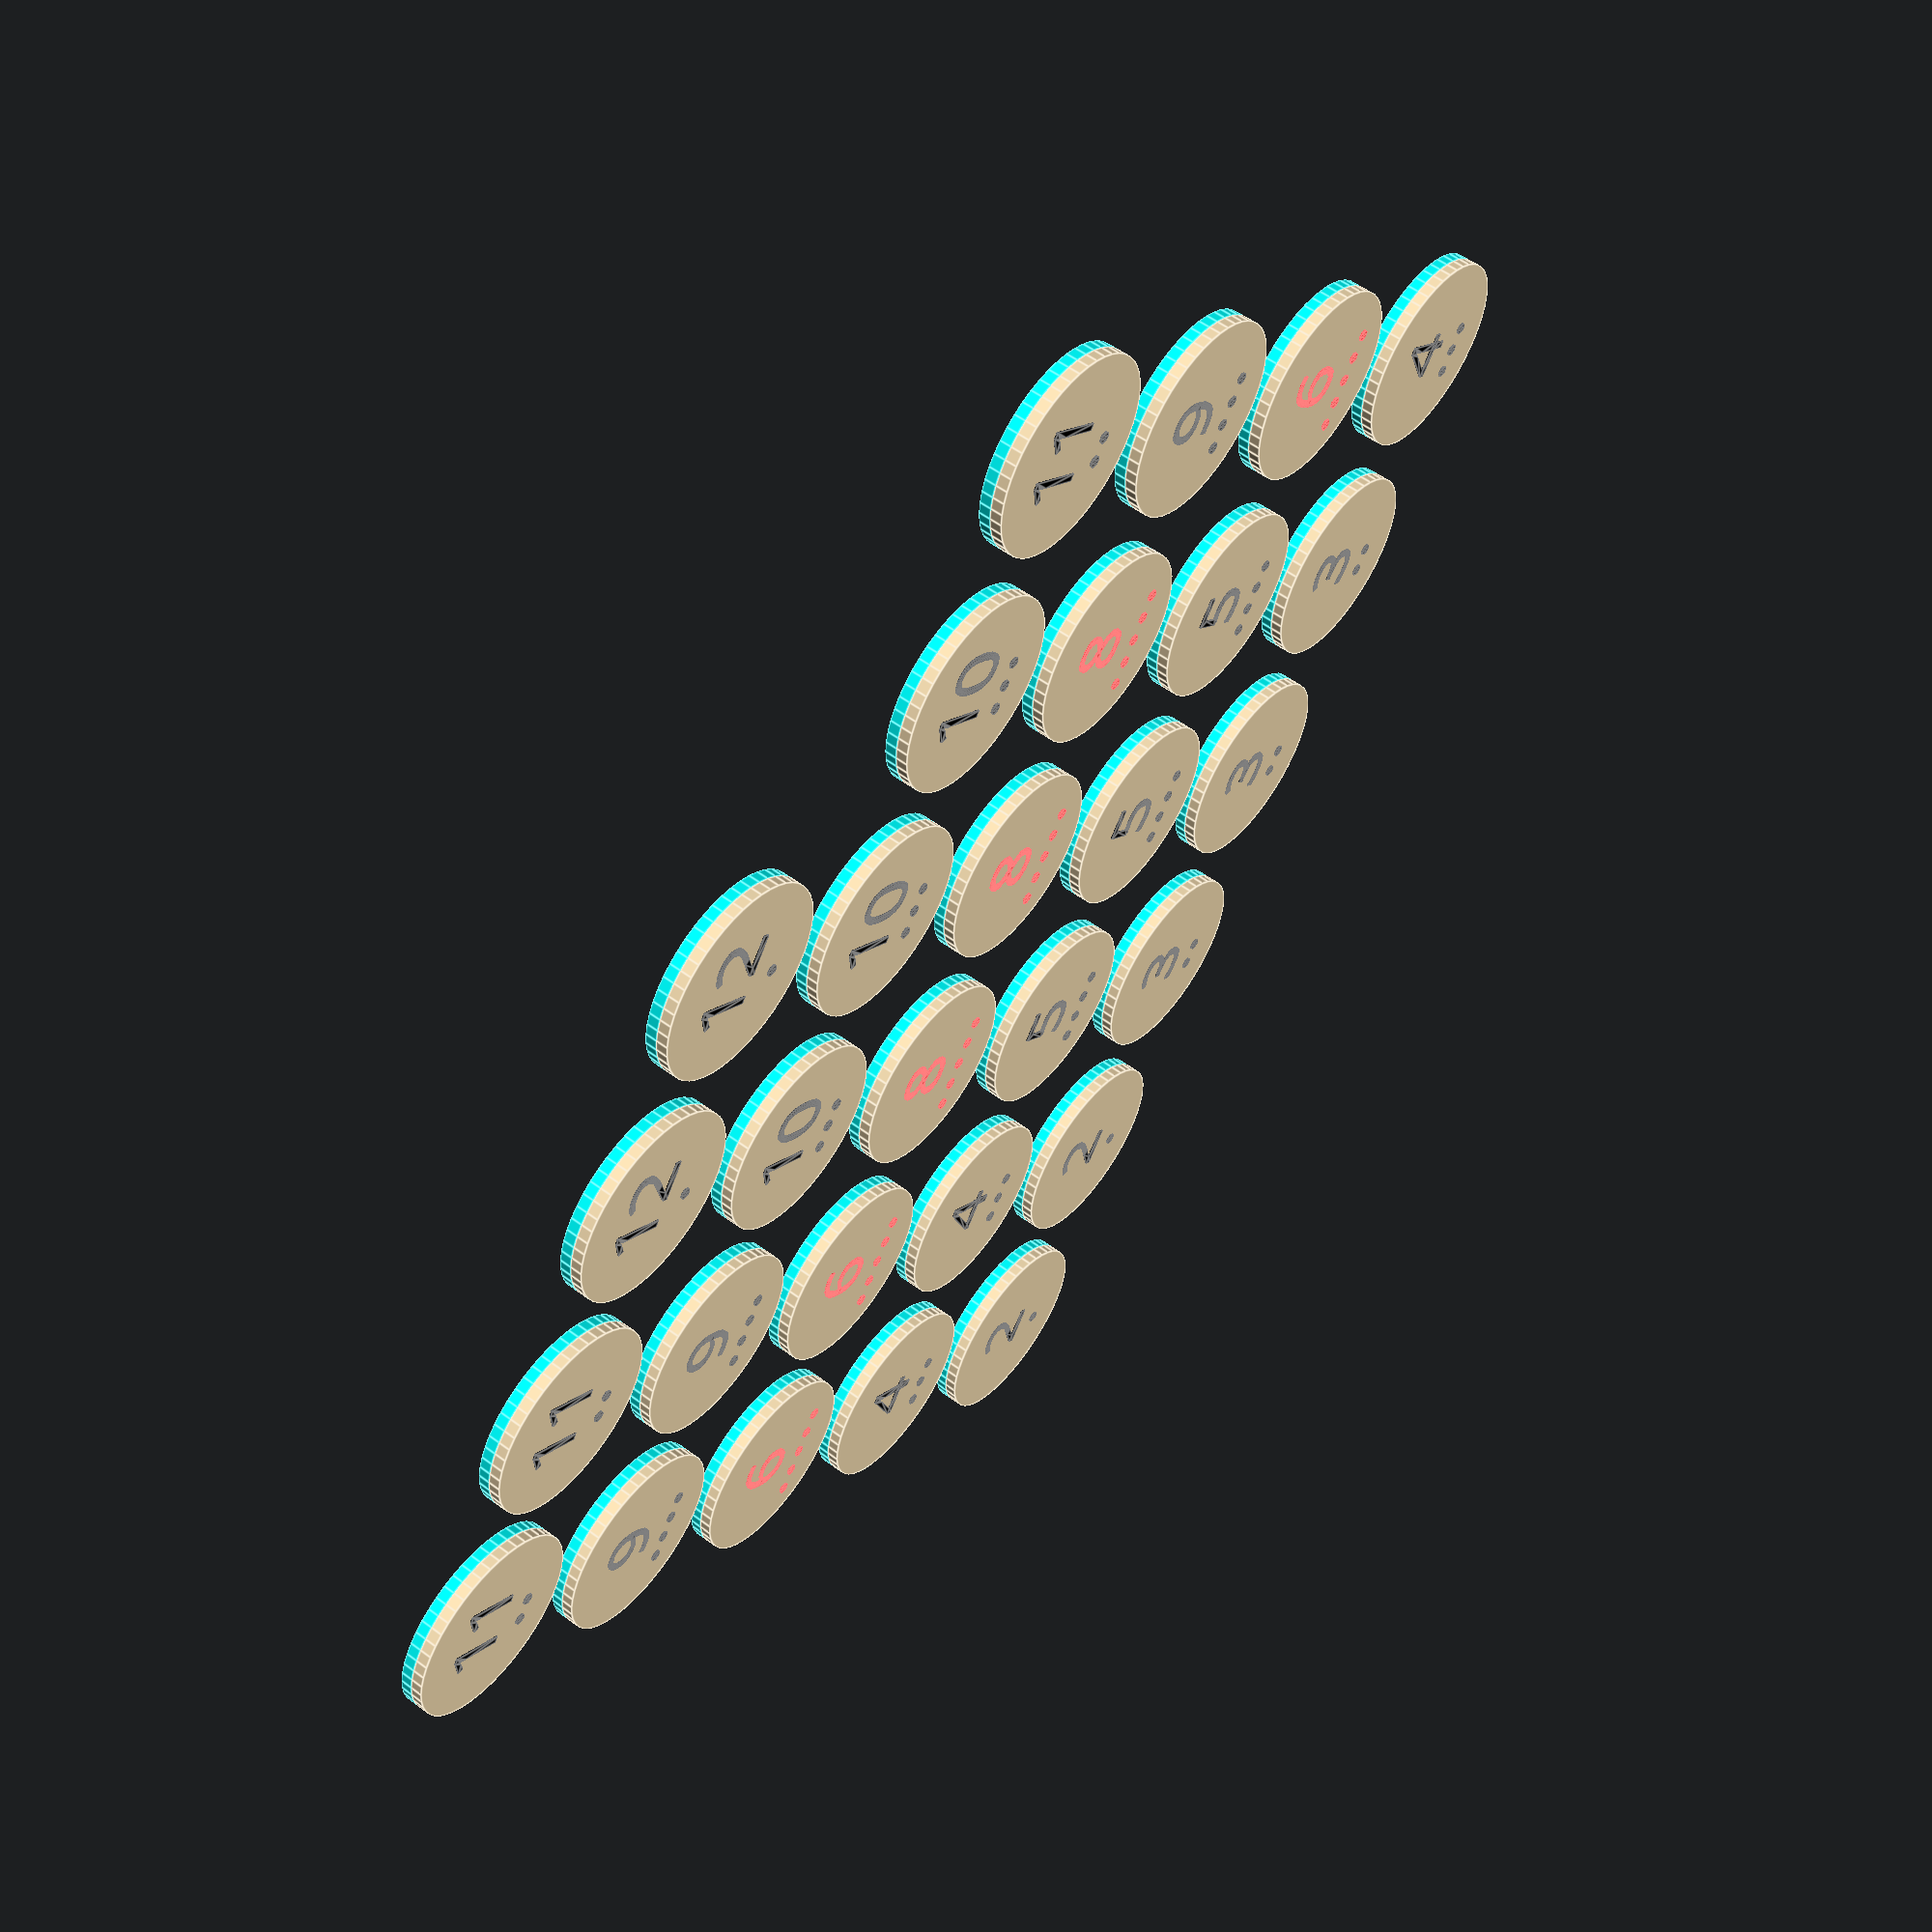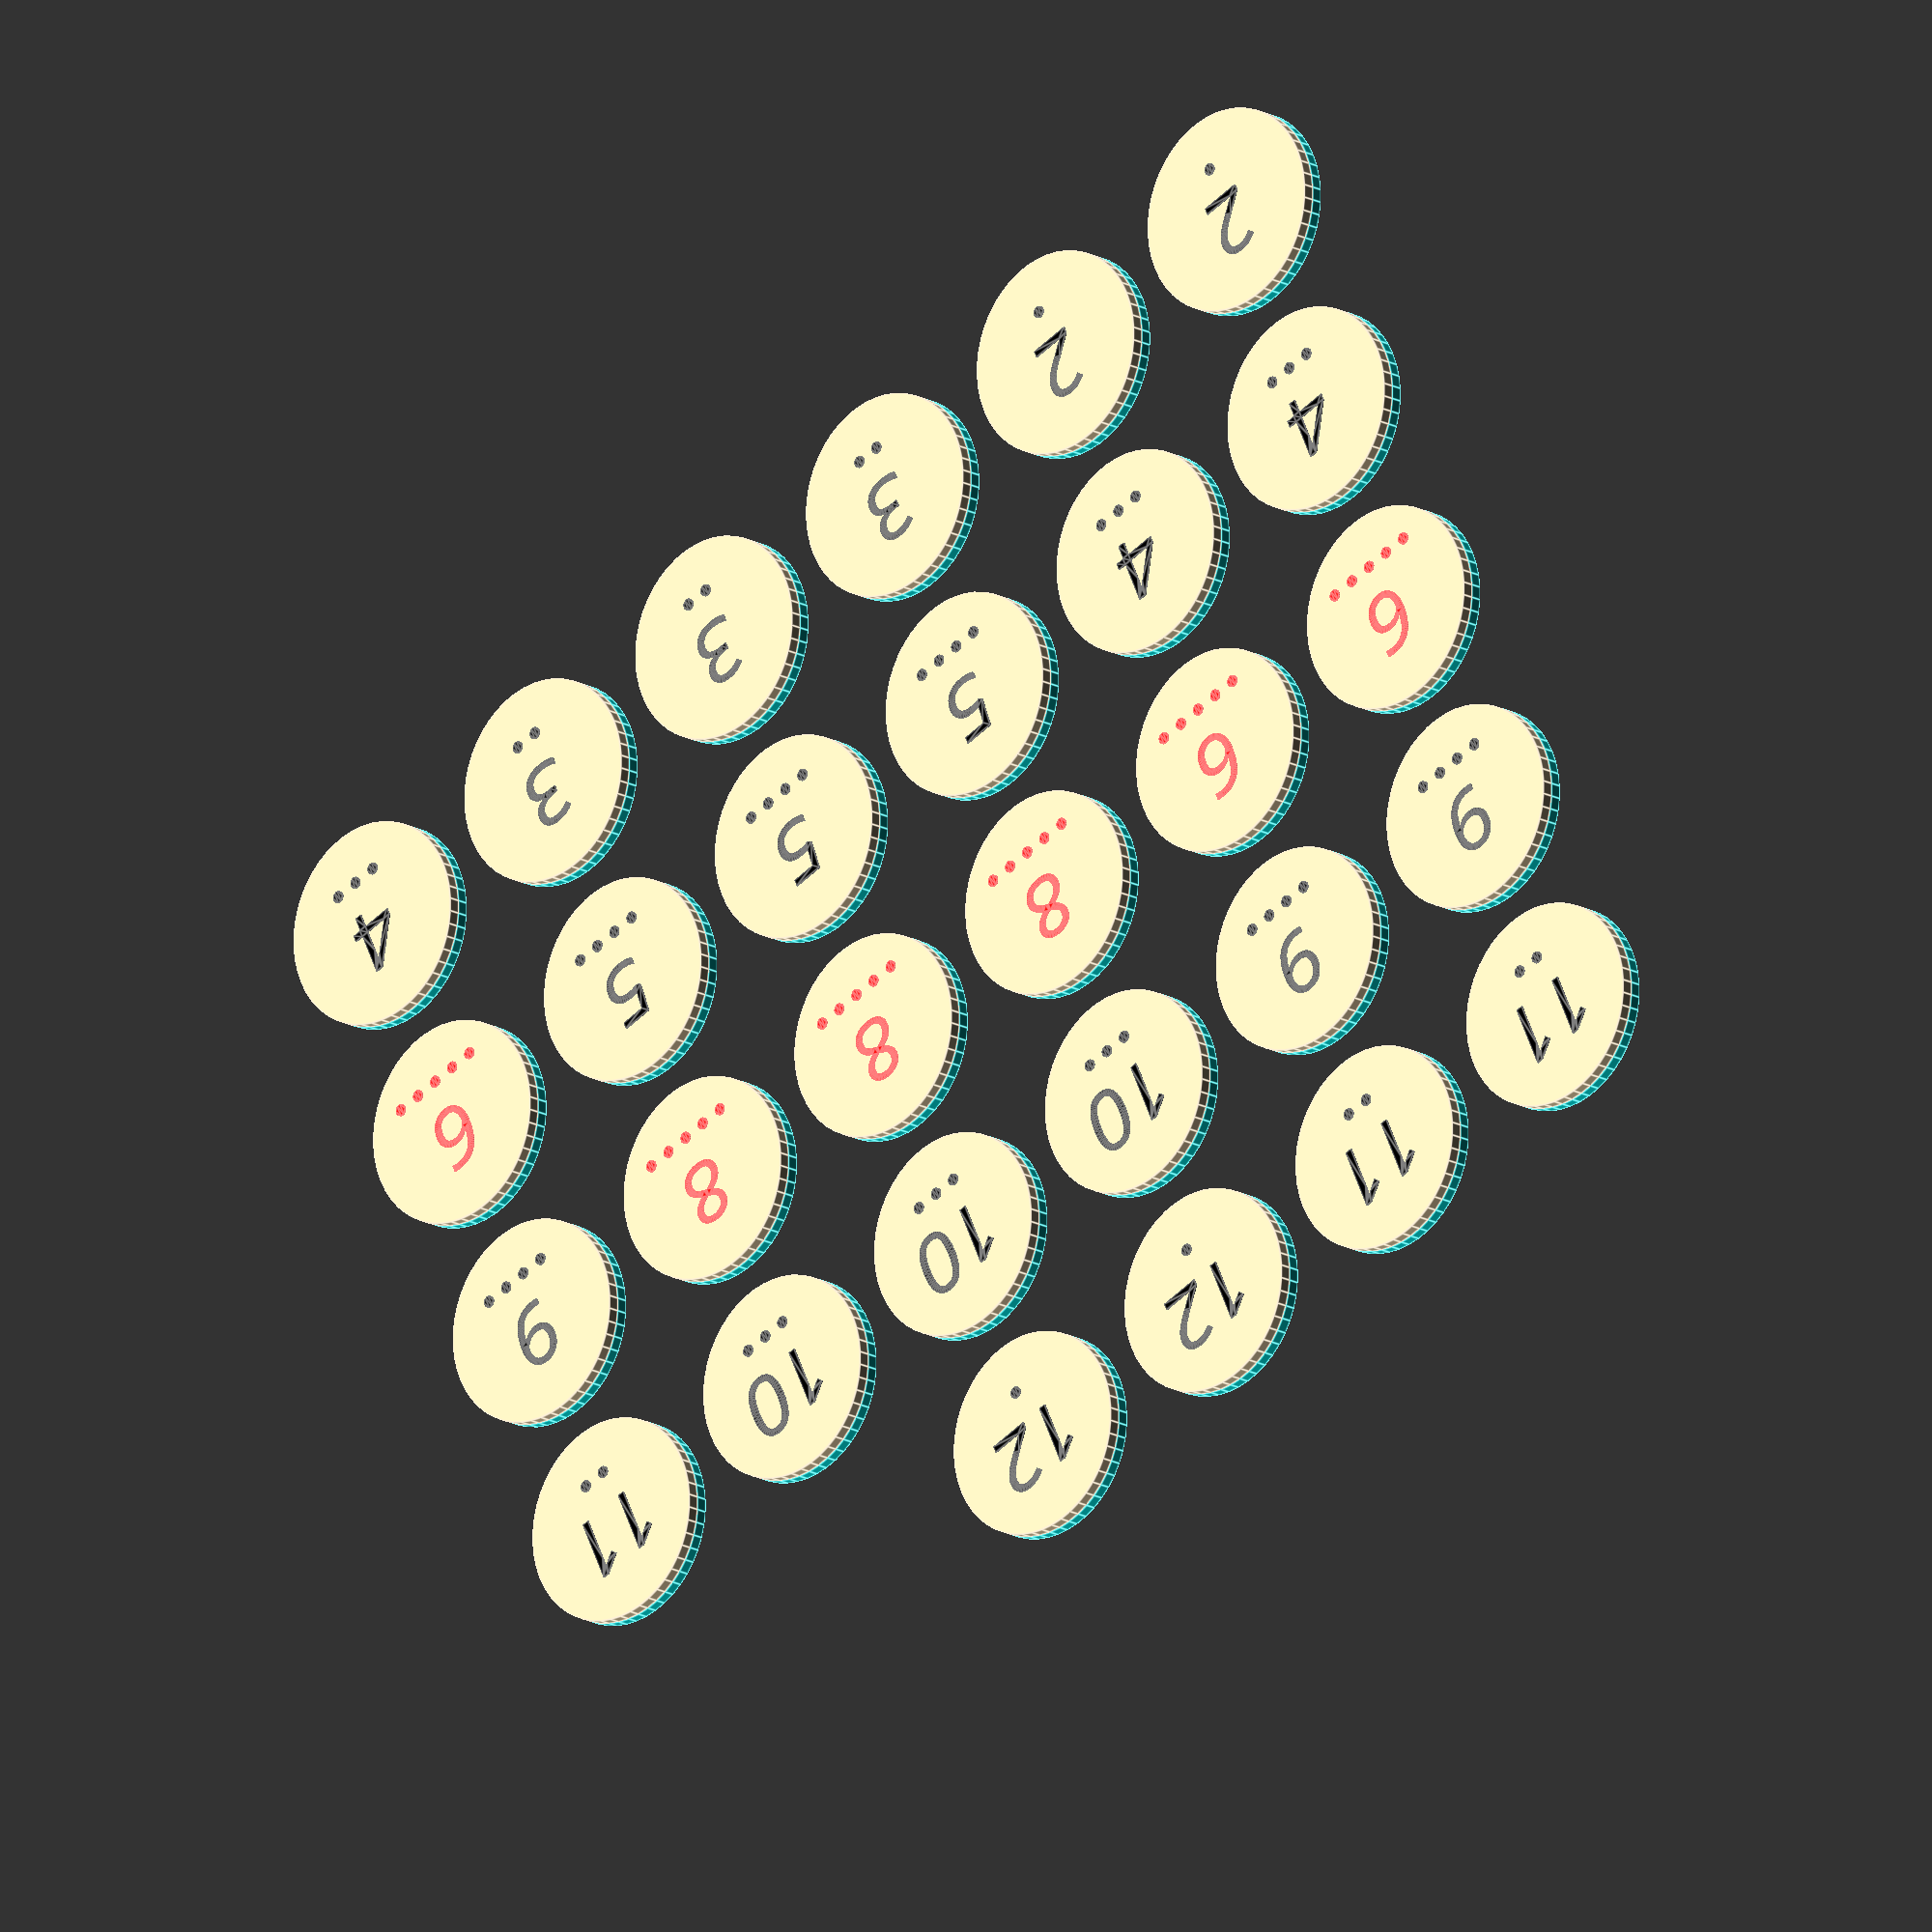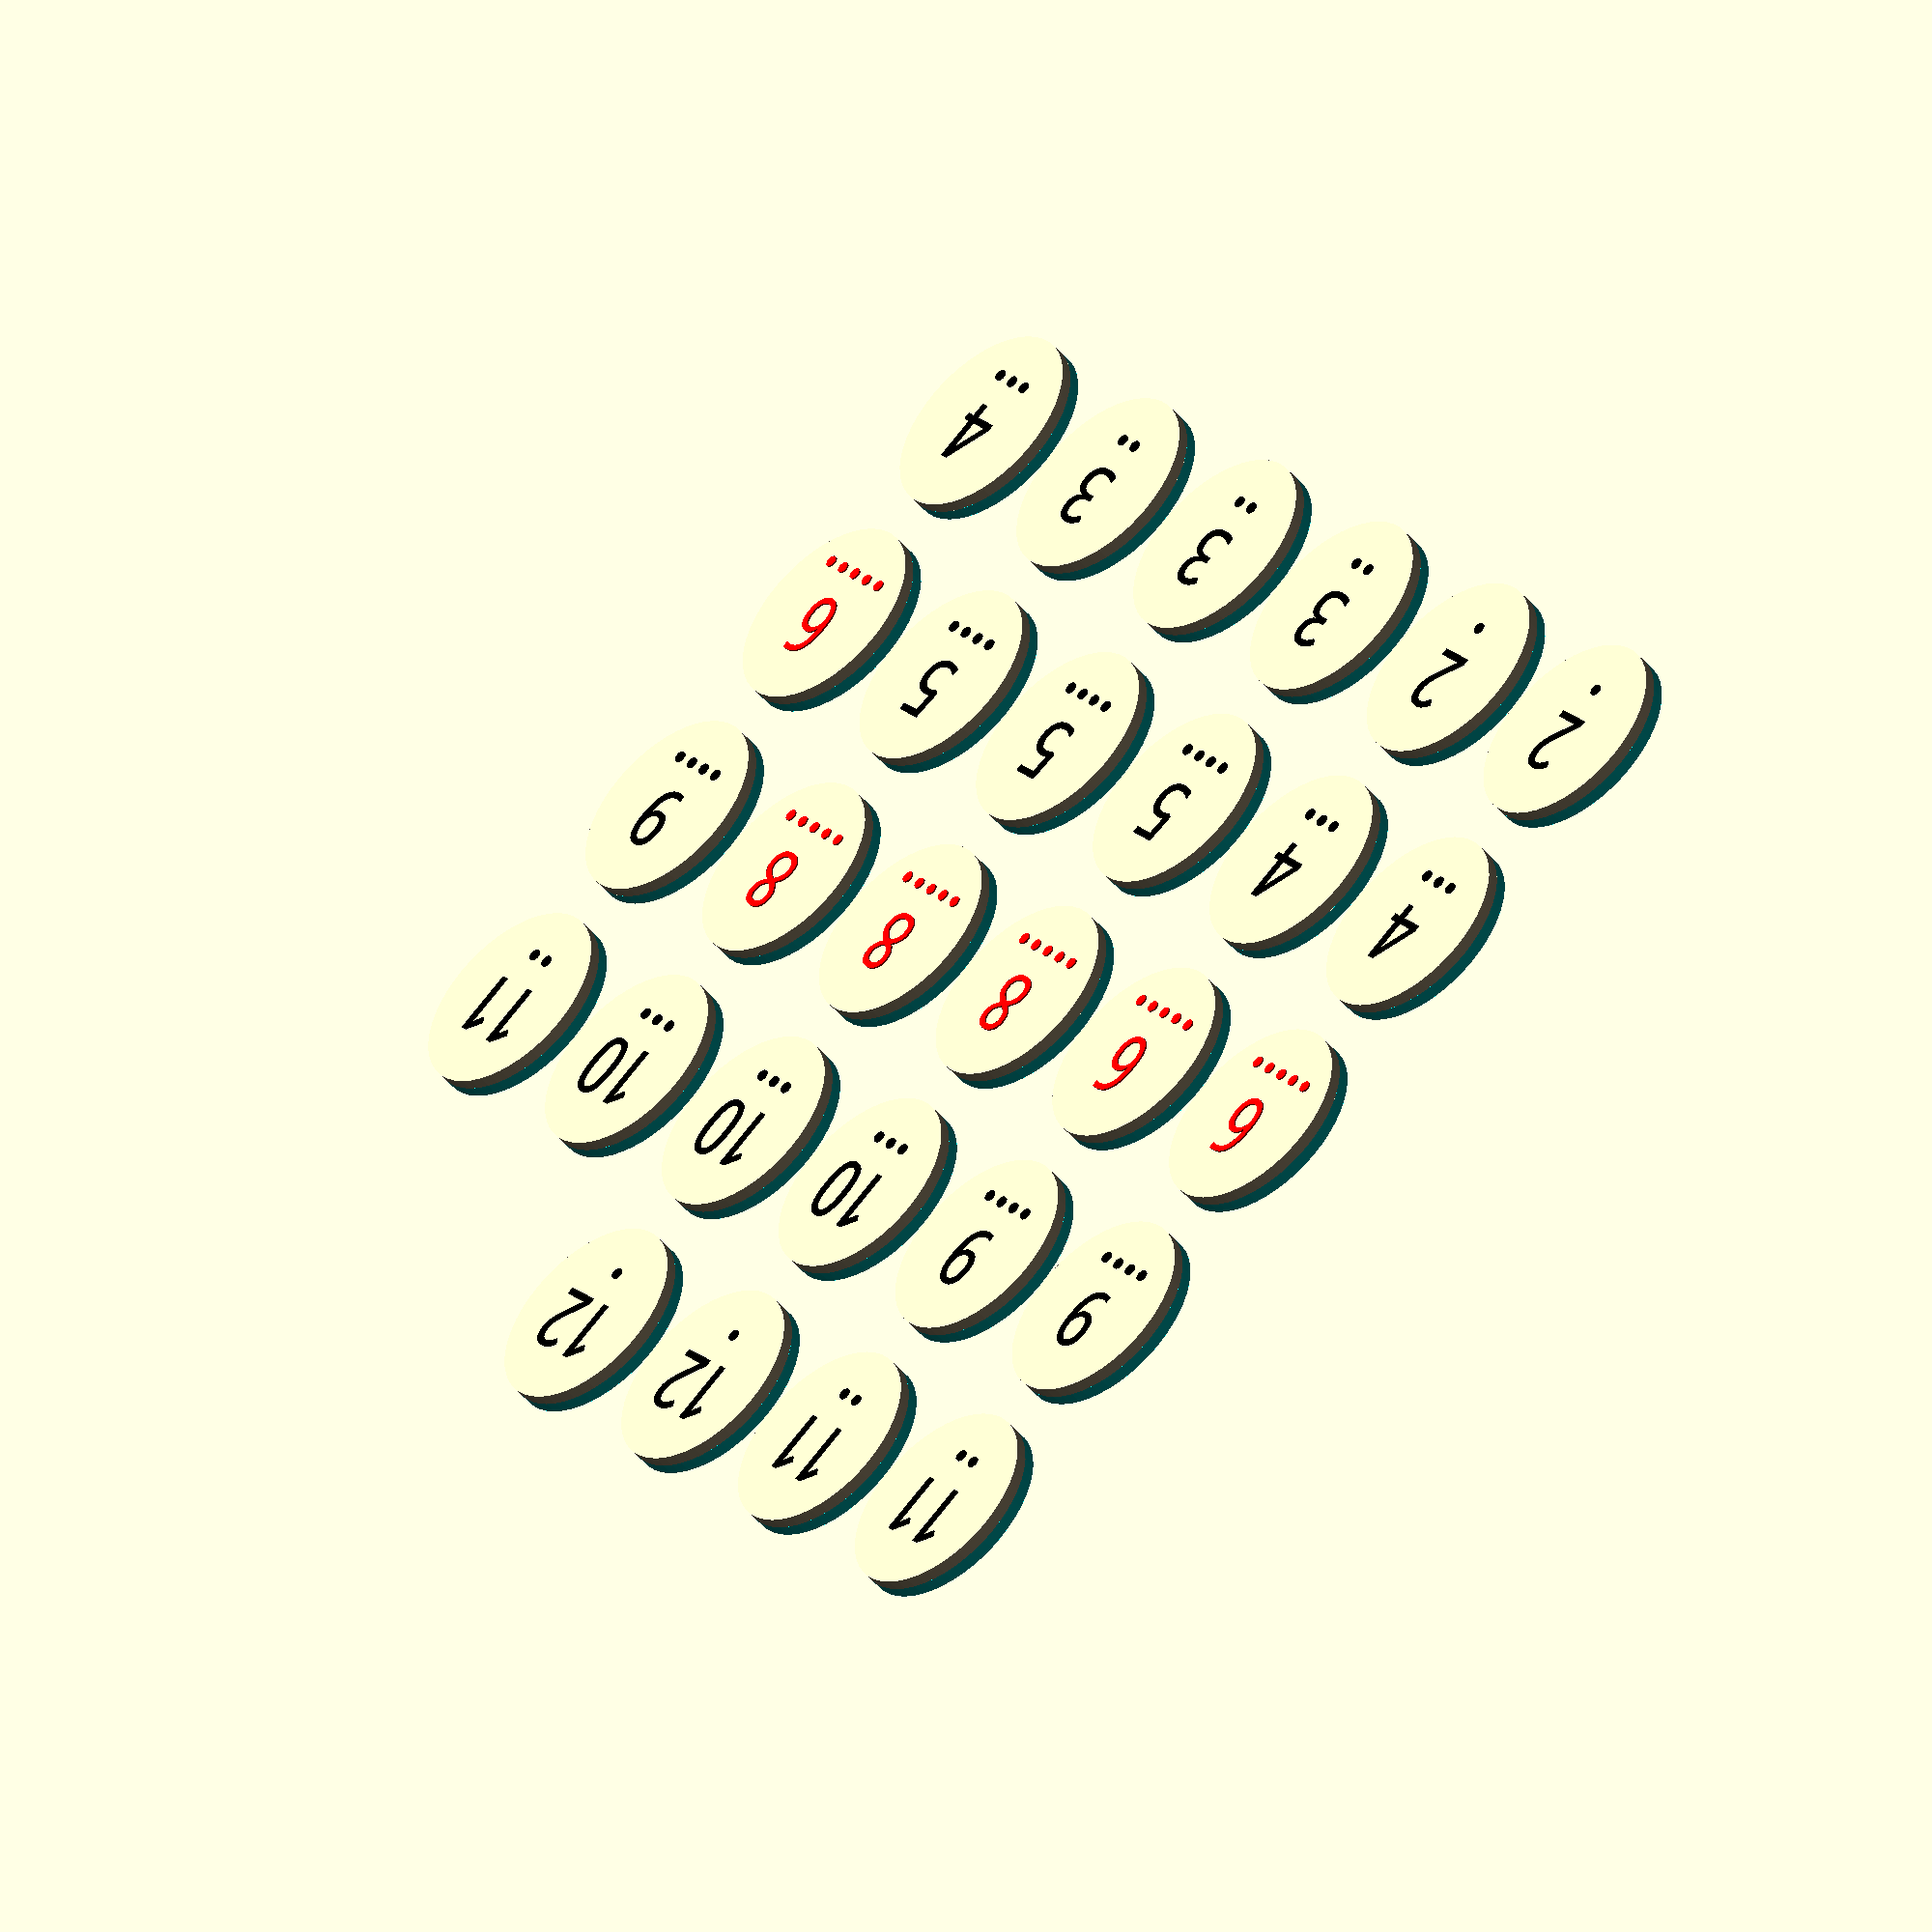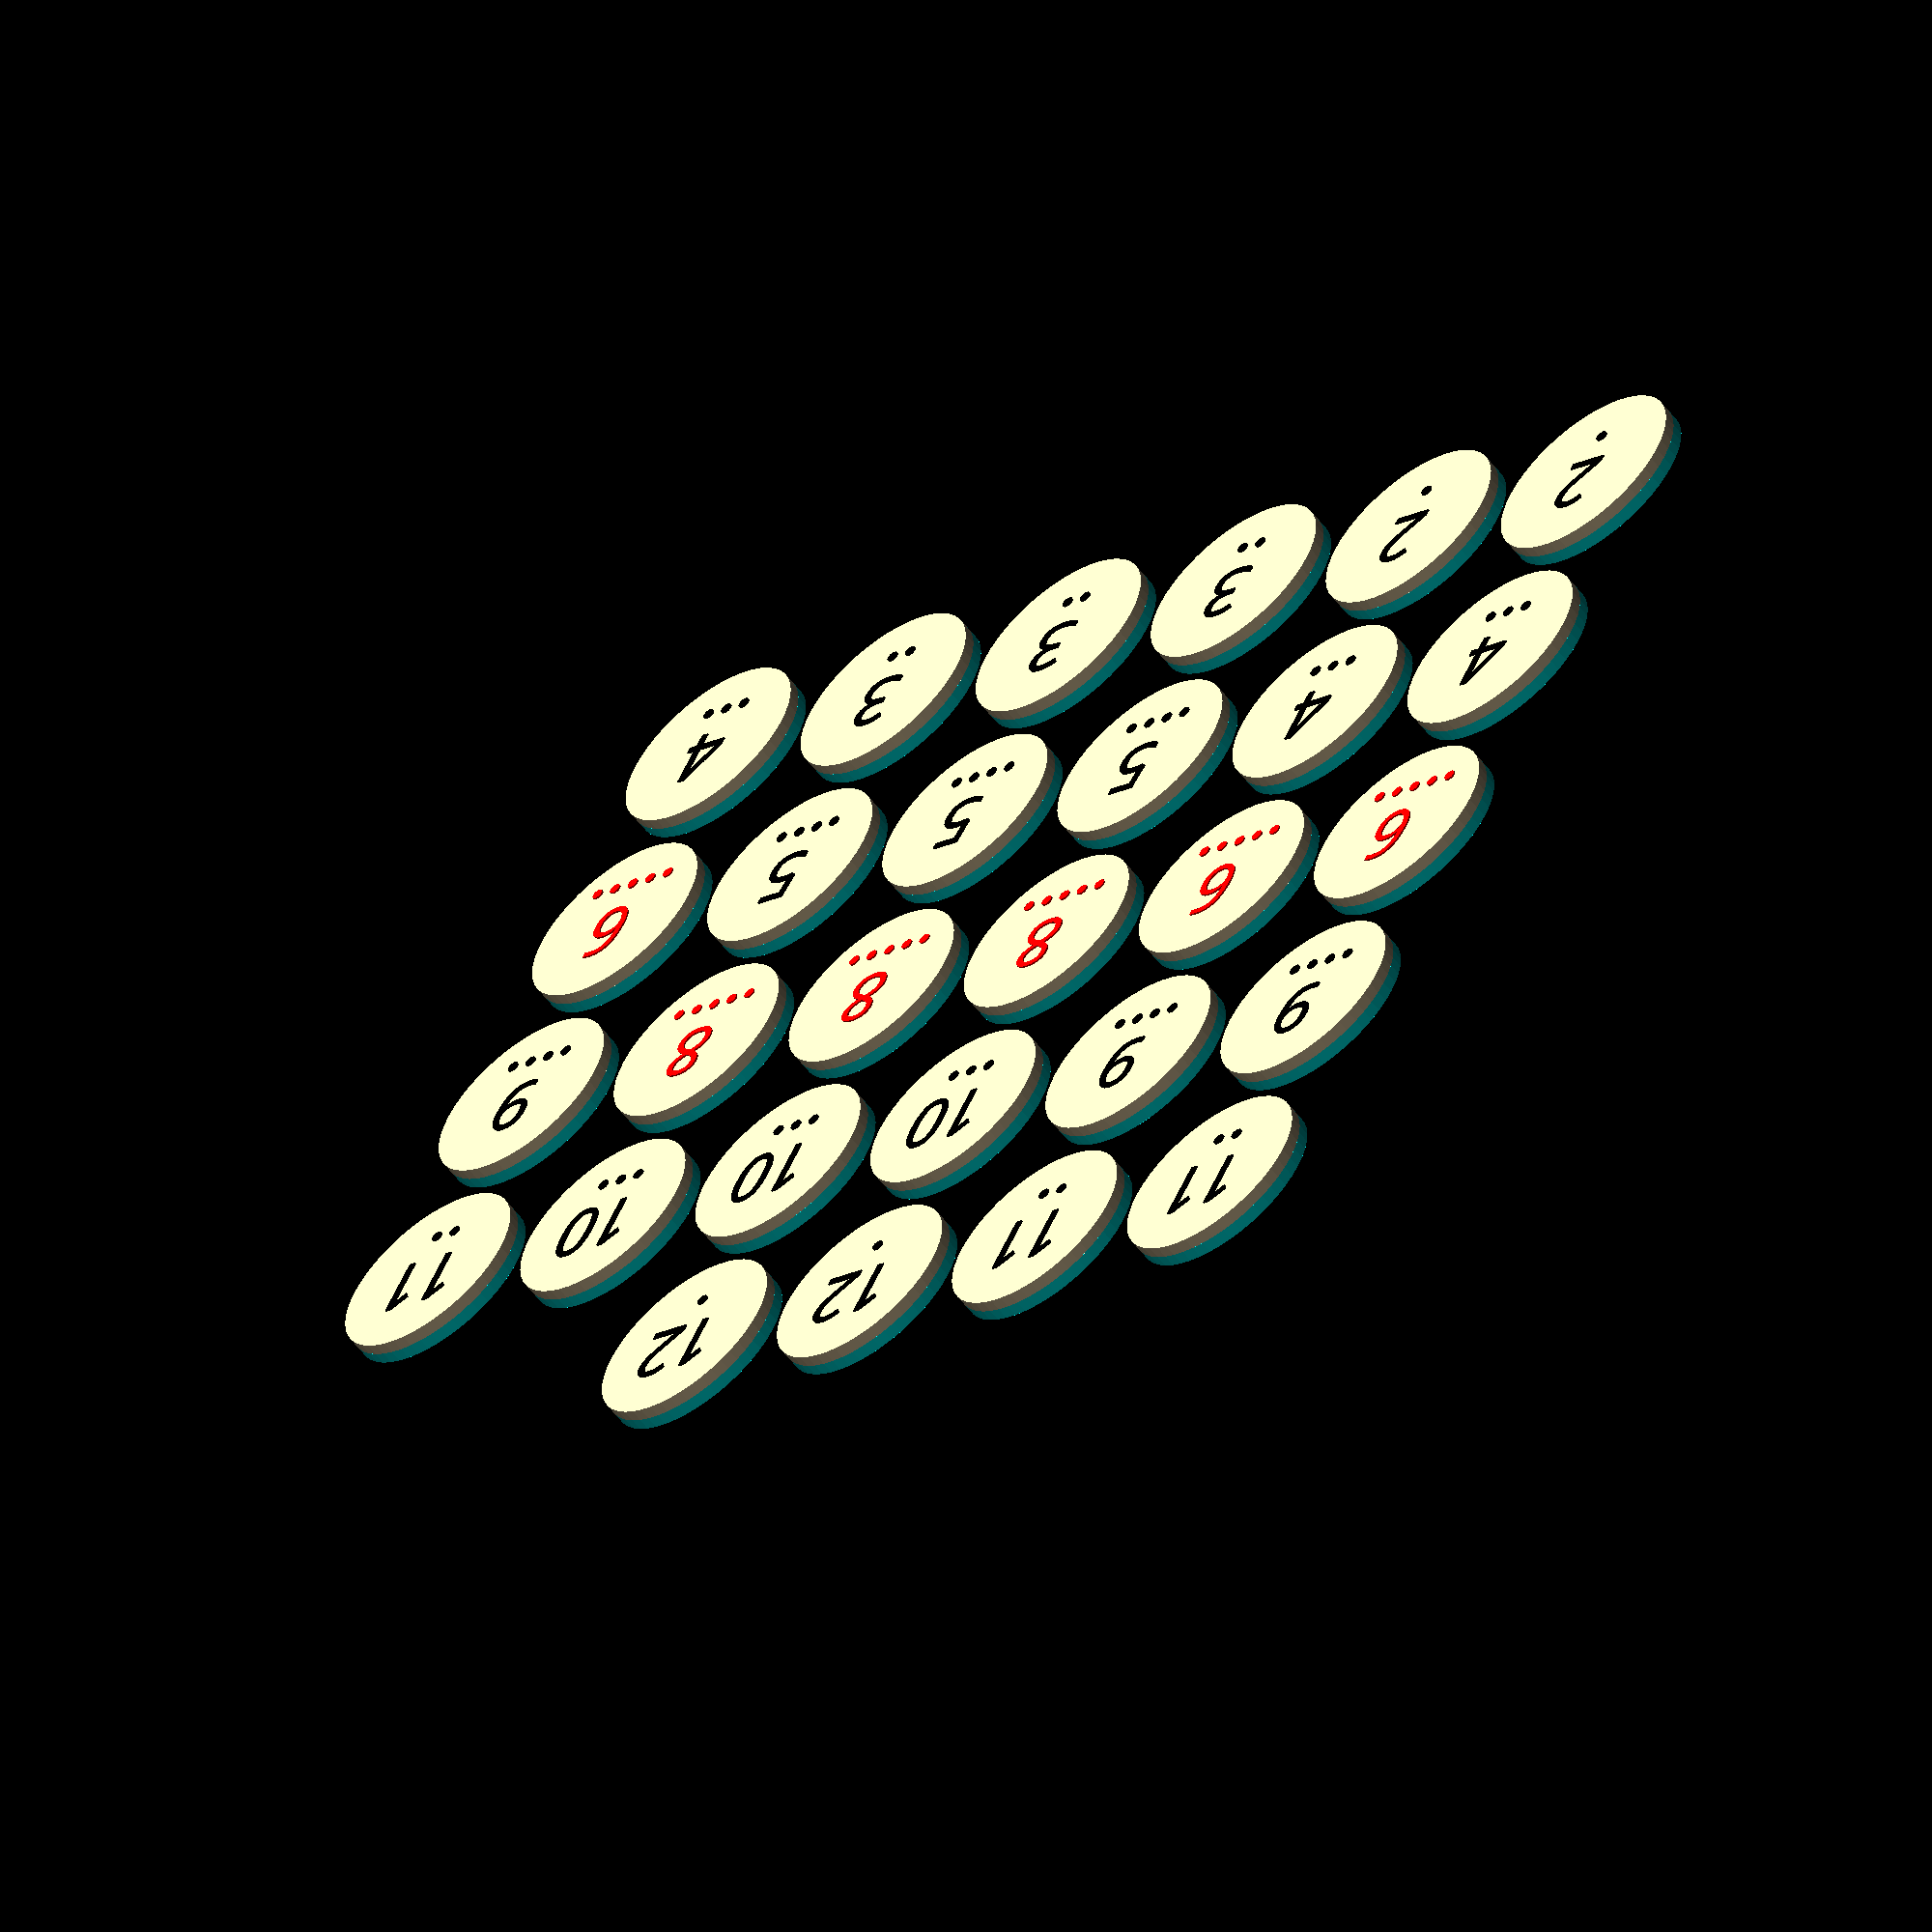
<openscad>
// Settlers of Catan Number Tokens for 5-6 Player Extension
// Modified: Token body half light yellow (top), half blue (bottom); Letters (black) on bottom, Numbers/Dots (brown, or red for 5 dots) on top
// Changes: Red numbers/dots for tokens with 5 dots, half-and-half color, fixed letter visibility, reduced number-dot spacing, equal protrusion
// Parametric design for 3D printing. Custommize for any game!
// Author: David Wong 18th April 2024
// https://github.com/dvkwong

// Token Data: Number, Letter, Dots for Catan
// Based on 5-6 player extension (28 tokens)
// Customize for any game!
tokens = [
    [2,  "A",  1], [2,  "Zb", 1],
    [3,  "L",  2], [3,  "Za", 2], [3,  "E",  2],
    [4,  "C",  3], [4,  "U",  3], [4,  "N",  3],
    [5,  "B",  4], [5,  "W",  4], [5,  "T",  4],
    [6,  "D",  5], [6,  "Zc", 5], [6,  "K",  5],
    [8,  "G",  5], [8,  "M",  5], [8,  "O",  5],
    [9,  "X",  4], [9,  "V",  4], [9,  "F",  4],
    [10, "S",  3], [10, "J",  3], [10, "P",  3],
    [11, "H",  2], [11, "Q",  2], [11, "I", 2], 
    [12, "R",  1], [12, "Y",  1]
];

// Dimensions (in mm)
token_diameter = 25;
// Dimensions (in mm)
token_height = 3; 

// Number Font Size
number_text_size = 8; // Size for number text
// Number font
numberFont = "Black Han Sans"; // [Aldo, Anton, Archivo Black, Asap, Bangers, Black Han Sans, Bubblegum Sans, Bungee, Changa One, Chewy, Concert One, Fruktur, Gochi Hand, Griffy, Inter, Inter Tight, Itim, Jockey One, Kanit, Kavoon, Komikazoom, Lato, Liberation Sans, Lilita One, Lobster, Lora, Luckiest Guy, Merriweather Sans, Merriweather, Mitr, Montserrat, Montserrat Alternates, Montserrat Subrayada, Nanum Pen, Norwester, Noto Emoji, Noto Sans, Nunito, Nunito Sans, Open Sans, Open Sans Condensed, Orbitron, Oswald, Palanquin Dark, Passion One, Patrick Hand, Paytone One, Permanent Marker, Playfair Display, Playfair Display SC, Plus Jakarta Sans, PoetsenOne, Poppins, Rakkas, Raleway, Raleway Dots, Roboto, Roboto Condensed, Roboto Flex, Roboto Mono, Roboto Serif, Roboto Slab, Rubik, Rubik 80s Fade, Rubik Beastly, Rubik Broken Fax, Rubik Bubbles, Rubik Burned, Rubik Dirt, Rubik Distressed, Rubik Doodle Shadow, Rubik Doodle Triangles, Rubik Gemstones, Rubik Glitch Pop, Rubik Glitch, Rubik Iso, Rubik Lines, Rubik Maps, Rubik Marker Hatch, Rubik Maze, Rubik Microbe, Rubik Mono One, Rubik Moonrocks, Rubik One, Rubik Pixels, Rubik Puddles, Rubik Scribble, Rubik Spray Paint, Rubik Storm, Rubik Vinyl, Rubik Wet Paint, Russo One, Saira Stencil One, Shrikhand, Source Sans 3, Spicy Rice, Squada One, Titan One, Ubuntu, Ubuntu Condensed, Ubuntu Mono, Ubuntu Sans, Ubuntu Sans Mono, Work Sans] // Selectable font list
// Number color
numberColor = "black";
// Number background color
numberBackgroundColor = "Wheat";

// Text Font Size
letter_text_size = 8; // Size for letter text
// Text Font
textFont = "Black Han Sans";  // [Aldo, Anton, Archivo Black, Asap, Bangers, Black Han Sans, Bubblegum Sans, Bungee, Changa One, Chewy, Concert One, Fruktur, Gochi Hand, Griffy, Inter, Inter Tight, Itim, Jockey One, Kanit, Kavoon, Komikazoom, Lato, Liberation Sans, Lilita One, Lobster, Lora, Luckiest Guy, Merriweather Sans, Merriweather, Mitr, Montserrat, Montserrat Alternates, Montserrat Subrayada, Nanum Pen, Norwester, Noto Emoji, Noto Sans, Nunito, Nunito Sans, Open Sans, Open Sans Condensed, Orbitron, Oswald, Palanquin Dark, Passion One, Patrick Hand, Paytone One, Permanent Marker, Playfair Display, Playfair Display SC, Plus Jakarta Sans, PoetsenOne, Poppins, Rakkas, Raleway, Raleway Dots, Roboto, Roboto Condensed, Roboto Flex, Roboto Mono, Roboto Serif, Roboto Slab, Rubik, Rubik 80s Fade, Rubik Beastly, Rubik Broken Fax, Rubik Bubbles, Rubik Burned, Rubik Dirt, Rubik Distressed, Rubik Doodle Shadow, Rubik Doodle Triangles, Rubik Gemstones, Rubik Glitch Pop, Rubik Glitch, Rubik Iso, Rubik Lines, Rubik Maps, Rubik Marker Hatch, Rubik Maze, Rubik Microbe, Rubik Mono One, Rubik Moonrocks, Rubik One, Rubik Pixels, Rubik Puddles, Rubik Scribble, Rubik Spray Paint, Rubik Storm, Rubik Vinyl, Rubik Wet Paint, Russo One, Saira Stencil One, Shrikhand, Source Sans 3, Spicy Rice, Squada One, Titan One, Ubuntu, Ubuntu Condensed, Ubuntu Mono, Ubuntu Sans, Ubuntu Sans Mono, Work Sans] // Selectable font list
// Text Color
textColor = "black";
// Text background color
textBackgroundColor = "cyan";

/* [AdditionalSettings] */

// Color for 5 dots (red)
// This color will be used for both the number and dots when there are 5 dots
fiveDotColor = "red";

// Diameter of probability dots
dot_diameter = 1.5; 

// Height of raised text, numbers and dots
text_height = 0.4;

// Resolution for smooth cylinders
$fn = 50; 

// Module: Number Token with Half-and-Half Color and Conditional Number/Dot Color
module number_token(number, letter, dots) {
    // Top half
    color(numberBackgroundColor) 
        translate([0, 0, token_height/2]) // Start at mid-height
            cylinder(h=token_height/2, d=token_diameter);
    
    // Bottom half
    color(textBackgroundColor)
        cylinder(h=token_height/2, d=token_diameter);
    
    // Top side: Number (red for 5 dots, brown otherwise)
    color(dots == 5 ? fiveDotColor : numberColor) // Alt color for five dots
        translate([0, 2, token_height - text_height])
            linear_extrude(height=text_height + 0.2) // 0.2 mm protrusion
                text(str(number), size=number_text_size, font=numberFont,
                     halign="center", valign="center", $fn=$fn);
    
    // Top side: Probability dots (red for 5 dots, brown otherwise)
    if (dots > 0) {
            color(dots == 5 ? fiveDotColor : numberColor) // Alt color for five dots
            for (i = [0:dots-1]) {
                translate([-1.5 * (dots-1) + i * 3, -6, token_height -text_height])
                    linear_extrude(height=text_height +0.2)
                        circle(d=dot_diameter, $fn=20);
            }
    }
    
    // Bottom side: Black letter (protruding 0.5 mm downward)
    color(textColor)
        //translate([0, 0, 0]) // Start at bottom
            rotate([180, 0, 0]) // Flip to face downward
                translate([0, 0, -(text_height + 0.4)]) // Extrude downward
                    linear_extrude(height=text_height + 0.41) // 0.5 mm protrusion
                        text(letter, size=letter_text_size, font=textFont,
                             halign="center", valign="center", $fn=$fn);
}

// Generate Tokens with Spacing for Preview/Printing
cols = ceil(sqrt(len(tokens)));
rows = ceil(len(tokens) / cols);

// Calculate total grid dimensions
grid_width = cols * (token_diameter + 5) - 5; // Subtract extra spacing on the last column
grid_height = rows * (token_diameter + 5) - 5; // Subtract extra spacing on the last row

for (i = [0:len(tokens)-1]) {
    translate([
        (i % cols) * (token_diameter + 5) - grid_width / 2,  // Center horizontally
        floor(i / cols) * (token_diameter + 5) - grid_height / 2, // Center vertically
        0
    ])
        number_token(tokens[i][0], tokens[i][1], tokens[i][2]);
}
</openscad>
<views>
elev=124.5 azim=123.8 roll=232.2 proj=p view=edges
elev=196.0 azim=335.0 roll=138.9 proj=o view=edges
elev=49.0 azim=233.4 roll=38.5 proj=o view=solid
elev=59.0 azim=208.1 roll=37.5 proj=o view=solid
</views>
